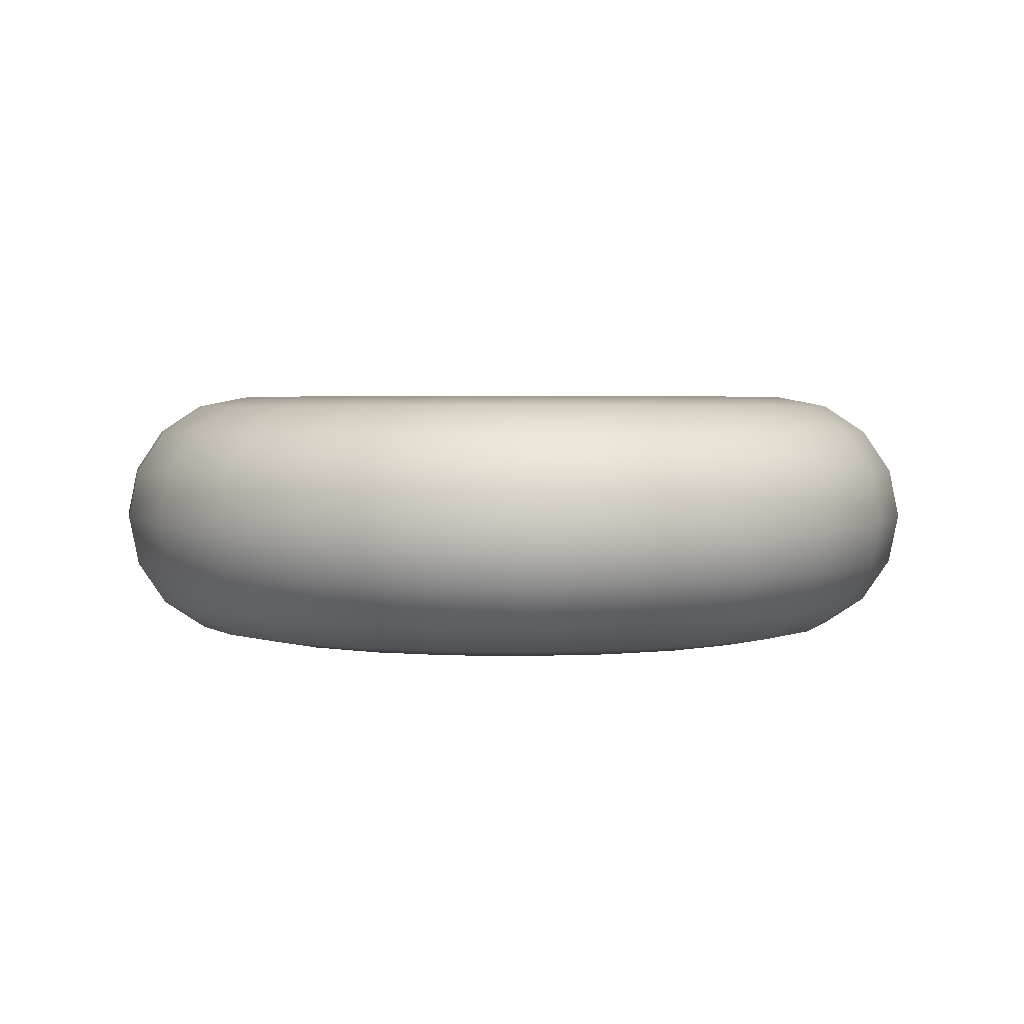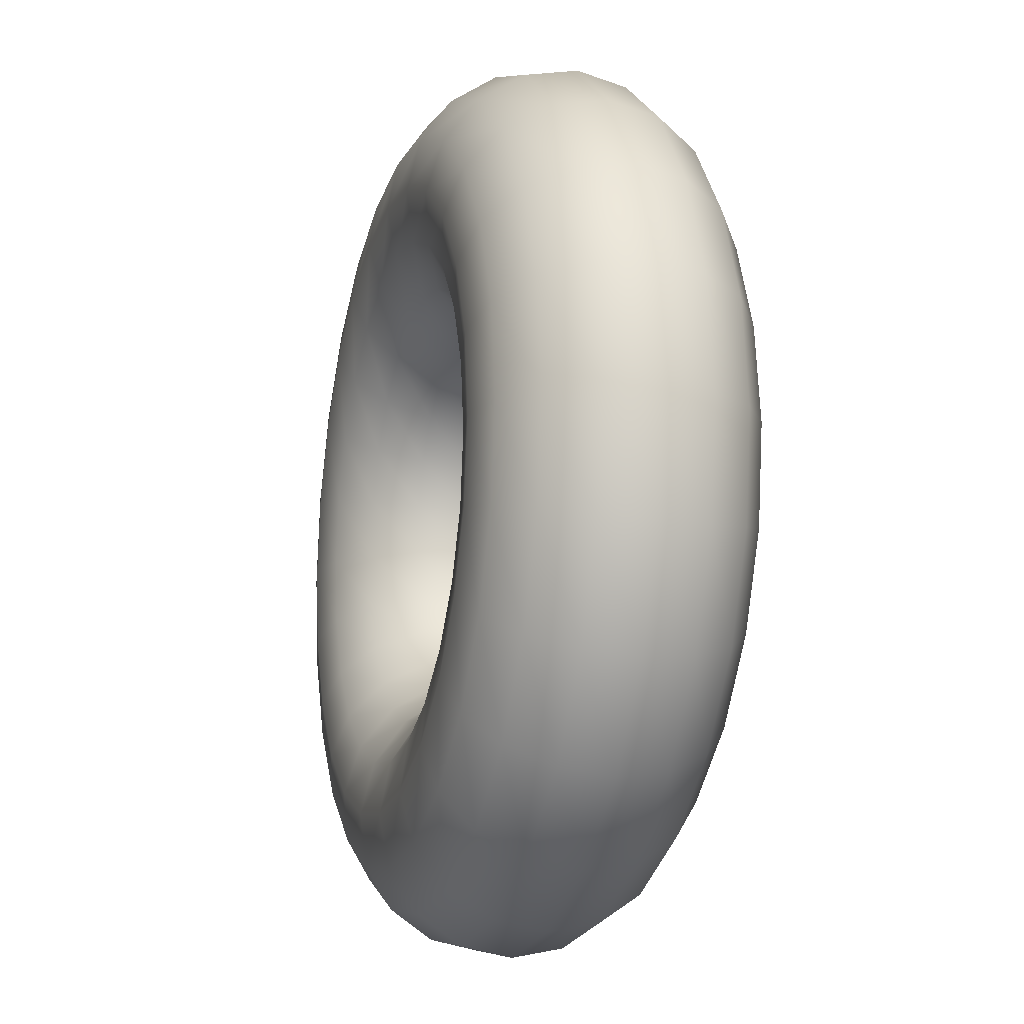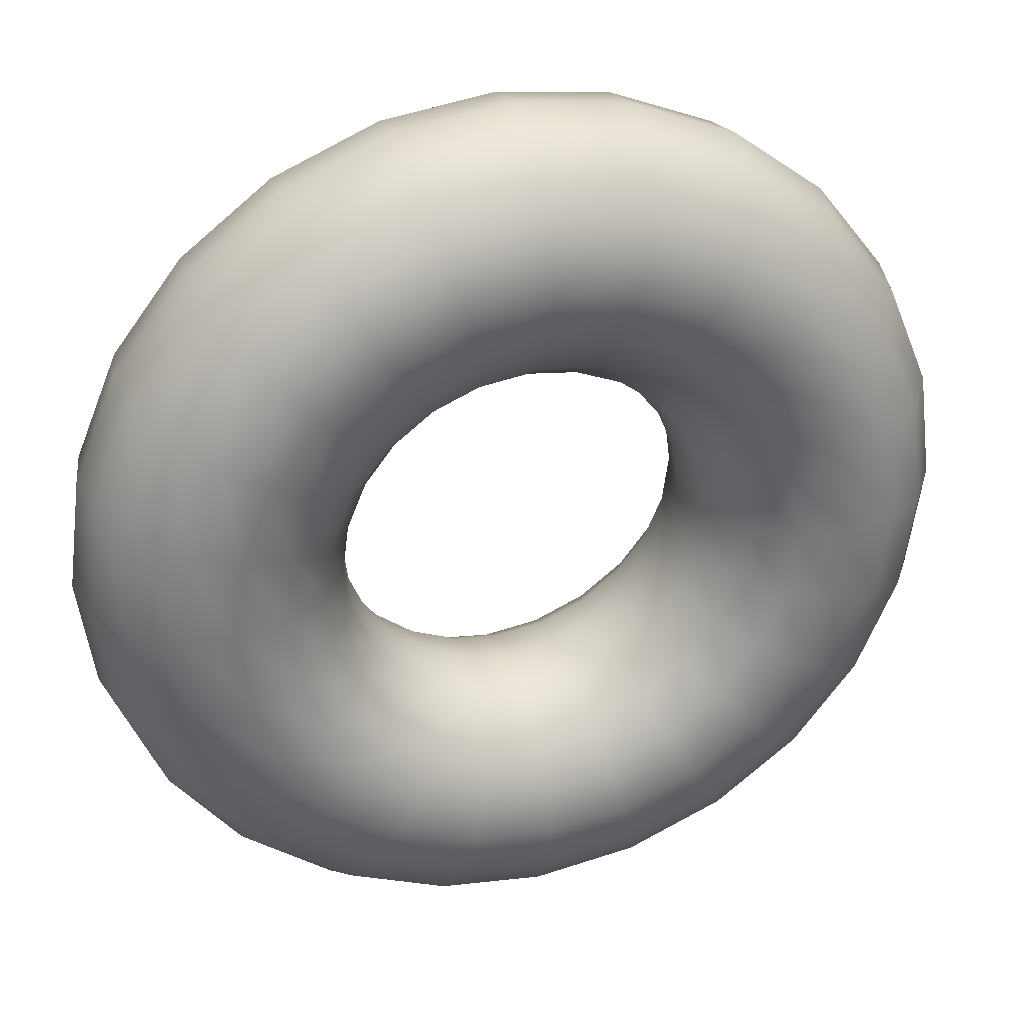
<metadata>
{"format":"obj","ext":"obj","renderer":"f3d","projection":"perspective","resolution":1024,"background":"white","views":[{"elev":2.7,"azim":-138.0,"up":"+Y"},{"elev":-14.7,"azim":73.4,"up":"+Z"},{"elev":32.8,"azim":-17.3,"up":"+Z"}]}
</metadata>
<code>
o Torus
g Torus
v -1 0 0
v -0.9772 0.1148 0
v -0.9121 0.2121 0
v -0.8148 0.2772 0
v -0.7 0.3 0
v -0.5852 0.2772 0
v -0.4879 0.2121 0
v -0.4228 0.1148 0
v -0.4 -2.623e-08 0
v -0.4228 -0.1148 0
v -0.4879 -0.2121 0
v -0.5852 -0.2772 0
v -0.7 -0.3 0
v -0.8148 -0.2772 0
v -0.9121 -0.2121 0
v -0.9772 -0.1148 0
v -0.9659 0 -0.2588
v -0.9439 0.1148 -0.2529
v -0.8811 0.2121 -0.2361
v -0.787 0.2772 -0.2109
v -0.6761 0.3 -0.1812
v -0.5653 0.2772 -0.1515
v -0.4712 0.2121 -0.1263
v -0.4084 0.1148 -0.1094
v -0.3864 -2.623e-08 -0.1035
v -0.4084 -0.1148 -0.1094
v -0.4712 -0.2121 -0.1263
v -0.5653 -0.2772 -0.1515
v -0.6761 -0.3 -0.1812
v -0.787 -0.2772 -0.2109
v -0.8811 -0.2121 -0.2361
v -0.9439 -0.1148 -0.2529
v -0.866 0 -0.5
v -0.8462 0.1148 -0.4886
v -0.7899 0.2121 -0.4561
v -0.7056 0.2772 -0.4074
v -0.6062 0.3 -0.35
v -0.5068 0.2772 -0.2926
v -0.4225 0.2121 -0.2439
v -0.3662 0.1148 -0.2114
v -0.3464 -2.623e-08 -0.2
v -0.3662 -0.1148 -0.2114
v -0.4225 -0.2121 -0.2439
v -0.5068 -0.2772 -0.2926
v -0.6062 -0.3 -0.35
v -0.7056 -0.2772 -0.4074
v -0.7899 -0.2121 -0.4561
v -0.8462 -0.1148 -0.4886
v -0.7071 0 -0.7071
v -0.691 0.1148 -0.691
v -0.645 0.2121 -0.645
v -0.5762 0.2772 -0.5762
v -0.495 0.3 -0.495
v -0.4138 0.2772 -0.4138
v -0.345 0.2121 -0.345
v -0.299 0.1148 -0.299
v -0.2828 -2.623e-08 -0.2828
v -0.299 -0.1148 -0.299
v -0.345 -0.2121 -0.345
v -0.4138 -0.2772 -0.4138
v -0.495 -0.3 -0.495
v -0.5762 -0.2772 -0.5762
v -0.645 -0.2121 -0.645
v -0.691 -0.1148 -0.691
v -0.5 0 -0.866
v -0.4886 0.1148 -0.8462
v -0.4561 0.2121 -0.7899
v -0.4074 0.2772 -0.7056
v -0.35 0.3 -0.6062
v -0.2926 0.2772 -0.5068
v -0.2439 0.2121 -0.4225
v -0.2114 0.1148 -0.3662
v -0.2 -2.623e-08 -0.3464
v -0.2114 -0.1148 -0.3662
v -0.2439 -0.2121 -0.4225
v -0.2926 -0.2772 -0.5068
v -0.35 -0.3 -0.6062
v -0.4074 -0.2772 -0.7056
v -0.4561 -0.2121 -0.7899
v -0.4886 -0.1148 -0.8462
v -0.2588 0 -0.9659
v -0.2529 0.1148 -0.9439
v -0.2361 0.2121 -0.8811
v -0.2109 0.2772 -0.787
v -0.1812 0.3 -0.6761
v -0.1515 0.2772 -0.5653
v -0.1263 0.2121 -0.4712
v -0.1094 0.1148 -0.4084
v -0.1035 -2.623e-08 -0.3864
v -0.1094 -0.1148 -0.4084
v -0.1263 -0.2121 -0.4712
v -0.1515 -0.2772 -0.5653
v -0.1812 -0.3 -0.6761
v -0.2109 -0.2772 -0.787
v -0.2361 -0.2121 -0.8811
v -0.2529 -0.1148 -0.9439
v -5.96e-08 0 -1
v -5.96e-08 0.1148 -0.9772
v -5.96e-08 0.2121 -0.9121
v -5.96e-08 0.2772 -0.8148
v -5.96e-08 0.3 -0.7
v -5.96e-08 0.2772 -0.5852
v 0 0.2121 -0.4879
v 0 0.1148 -0.4228
v 0 -2.623e-08 -0.4
v 0 -0.1148 -0.4228
v 0 -0.2121 -0.4879
v -5.96e-08 -0.2772 -0.5852
v -5.96e-08 -0.3 -0.7
v -5.96e-08 -0.2772 -0.8148
v -5.96e-08 -0.2121 -0.9121
v -5.96e-08 -0.1148 -0.9772
v 0.2588 0 -0.9659
v 0.2529 0.1148 -0.9439
v 0.2361 0.2121 -0.8811
v 0.2109 0.2772 -0.787
v 0.1812 0.3 -0.6761
v 0.1515 0.2772 -0.5653
v 0.1263 0.2121 -0.4712
v 0.1094 0.1148 -0.4084
v 0.1035 -2.623e-08 -0.3864
v 0.1094 -0.1148 -0.4084
v 0.1263 -0.2121 -0.4712
v 0.1515 -0.2772 -0.5653
v 0.1812 -0.3 -0.6761
v 0.2109 -0.2772 -0.787
v 0.2361 -0.2121 -0.8811
v 0.2529 -0.1148 -0.9439
v 0.5 0 -0.866
v 0.4886 0.1148 -0.8462
v 0.4561 0.2121 -0.7899
v 0.4074 0.2772 -0.7056
v 0.35 0.3 -0.6062
v 0.2926 0.2772 -0.5068
v 0.2439 0.2121 -0.4225
v 0.2114 0.1148 -0.3662
v 0.2 -2.623e-08 -0.3464
v 0.2114 -0.1148 -0.3662
v 0.2439 -0.2121 -0.4225
v 0.2926 -0.2772 -0.5068
v 0.35 -0.3 -0.6062
v 0.4074 -0.2772 -0.7056
v 0.4561 -0.2121 -0.7899
v 0.4886 -0.1148 -0.8462
v 0.7071 0 -0.7071
v 0.691 0.1148 -0.691
v 0.645 0.2121 -0.645
v 0.5762 0.2772 -0.5762
v 0.495 0.3 -0.495
v 0.4138 0.2772 -0.4138
v 0.345 0.2121 -0.345
v 0.299 0.1148 -0.299
v 0.2828 -2.623e-08 -0.2828
v 0.299 -0.1148 -0.299
v 0.345 -0.2121 -0.345
v 0.4138 -0.2772 -0.4138
v 0.495 -0.3 -0.495
v 0.5762 -0.2772 -0.5762
v 0.645 -0.2121 -0.645
v 0.691 -0.1148 -0.691
v 0.866 0 -0.5
v 0.8462 0.1148 -0.4886
v 0.7899 0.2121 -0.4561
v 0.7056 0.2772 -0.4074
v 0.6062 0.3 -0.35
v 0.5068 0.2772 -0.2926
v 0.4225 0.2121 -0.2439
v 0.3662 0.1148 -0.2114
v 0.3464 -2.623e-08 -0.2
v 0.3662 -0.1148 -0.2114
v 0.4225 -0.2121 -0.2439
v 0.5068 -0.2772 -0.2926
v 0.6062 -0.3 -0.35
v 0.7056 -0.2772 -0.4074
v 0.7899 -0.2121 -0.4561
v 0.8462 -0.1148 -0.4886
v 0.9659 0 -0.2588
v 0.9439 0.1148 -0.2529
v 0.8811 0.2121 -0.2361
v 0.787 0.2772 -0.2109
v 0.6761 0.3 -0.1812
v 0.5653 0.2772 -0.1515
v 0.4712 0.2121 -0.1263
v 0.4084 0.1148 -0.1094
v 0.3864 -2.623e-08 -0.1035
v 0.4084 -0.1148 -0.1094
v 0.4712 -0.2121 -0.1263
v 0.5653 -0.2772 -0.1515
v 0.6761 -0.3 -0.1812
v 0.787 -0.2772 -0.2109
v 0.8811 -0.2121 -0.2361
v 0.9439 -0.1148 -0.2529
v 1 0 8.742e-08
v 0.9772 0.1148 8.543e-08
v 0.9121 0.2121 7.974e-08
v 0.8148 0.2772 7.123e-08
v 0.7 0.3 6.12e-08
v 0.5852 0.2772 5.116e-08
v 0.4879 0.2121 4.265e-08
v 0.4228 0.1148 3.697e-08
v 0.4 -2.623e-08 3.497e-08
v 0.4228 -0.1148 3.697e-08
v 0.4879 -0.2121 4.265e-08
v 0.5852 -0.2772 5.116e-08
v 0.7 -0.3 6.12e-08
v 0.8148 -0.2772 7.123e-08
v 0.9121 -0.2121 7.974e-08
v 0.9772 -0.1148 8.543e-08
v 0.9659 0 0.2588
v 0.9439 0.1148 0.2529
v 0.8811 0.2121 0.2361
v 0.787 0.2772 0.2109
v 0.6761 0.3 0.1812
v 0.5653 0.2772 0.1515
v 0.4712 0.2121 0.1263
v 0.4084 0.1148 0.1094
v 0.3864 -2.623e-08 0.1035
v 0.4084 -0.1148 0.1094
v 0.4712 -0.2121 0.1263
v 0.5653 -0.2772 0.1515
v 0.6761 -0.3 0.1812
v 0.787 -0.2772 0.2109
v 0.8811 -0.2121 0.2361
v 0.9439 -0.1148 0.2529
v 0.866 0 0.5
v 0.8462 0.1148 0.4886
v 0.7899 0.2121 0.4561
v 0.7056 0.2772 0.4074
v 0.6062 0.3 0.35
v 0.5068 0.2772 0.2926
v 0.4225 0.2121 0.2439
v 0.3662 0.1148 0.2114
v 0.3464 -2.623e-08 0.2
v 0.3662 -0.1148 0.2114
v 0.4225 -0.2121 0.2439
v 0.5068 -0.2772 0.2926
v 0.6062 -0.3 0.35
v 0.7056 -0.2772 0.4074
v 0.7899 -0.2121 0.4561
v 0.8462 -0.1148 0.4886
v 0.7071 0 0.7071
v 0.691 0.1148 0.691
v 0.645 0.2121 0.645
v 0.5762 0.2772 0.5762
v 0.495 0.3 0.495
v 0.4138 0.2772 0.4138
v 0.345 0.2121 0.345
v 0.299 0.1148 0.299
v 0.2828 -2.623e-08 0.2828
v 0.299 -0.1148 0.299
v 0.345 -0.2121 0.345
v 0.4138 -0.2772 0.4138
v 0.495 -0.3 0.495
v 0.5762 -0.2772 0.5762
v 0.645 -0.2121 0.645
v 0.691 -0.1148 0.691
v 0.5 0 0.866
v 0.4886 0.1148 0.8462
v 0.4561 0.2121 0.7899
v 0.4074 0.2772 0.7056
v 0.35 0.3 0.6062
v 0.2926 0.2772 0.5068
v 0.2439 0.2121 0.4225
v 0.2114 0.1148 0.3662
v 0.2 -2.623e-08 0.3464
v 0.2114 -0.1148 0.3662
v 0.2439 -0.2121 0.4225
v 0.2926 -0.2772 0.5068
v 0.35 -0.3 0.6062
v 0.4074 -0.2772 0.7056
v 0.4561 -0.2121 0.7899
v 0.4886 -0.1148 0.8462
v 0.2588 0 0.9659
v 0.2529 0.1148 0.9439
v 0.2361 0.2121 0.8811
v 0.2109 0.2772 0.787
v 0.1812 0.3 0.6761
v 0.1515 0.2772 0.5653
v 0.1263 0.2121 0.4712
v 0.1094 0.1148 0.4084
v 0.1035 -2.623e-08 0.3864
v 0.1094 -0.1148 0.4084
v 0.1263 -0.2121 0.4712
v 0.1515 -0.2772 0.5653
v 0.1812 -0.3 0.6761
v 0.2109 -0.2772 0.787
v 0.2361 -0.2121 0.8811
v 0.2529 -0.1148 0.9439
v -5.96e-08 0 1
v -5.96e-08 0.1148 0.9772
v -5.96e-08 0.2121 0.9121
v -5.96e-08 0.2772 0.8148
v -5.96e-08 0.3 0.7
v -5.96e-08 0.2772 0.5852
v 0 0.2121 0.4879
v 0 0.1148 0.4228
v 0 -2.623e-08 0.4
v 0 -0.1148 0.4228
v 0 -0.2121 0.4879
v -5.96e-08 -0.2772 0.5852
v -5.96e-08 -0.3 0.7
v -5.96e-08 -0.2772 0.8148
v -5.96e-08 -0.2121 0.9121
v -5.96e-08 -0.1148 0.9772
v -0.2588 0 0.9659
v -0.2529 0.1148 0.9439
v -0.2361 0.2121 0.8811
v -0.2109 0.2772 0.787
v -0.1812 0.3 0.6761
v -0.1515 0.2772 0.5653
v -0.1263 0.2121 0.4712
v -0.1094 0.1148 0.4084
v -0.1035 -2.623e-08 0.3864
v -0.1094 -0.1148 0.4084
v -0.1263 -0.2121 0.4712
v -0.1515 -0.2772 0.5653
v -0.1812 -0.3 0.6761
v -0.2109 -0.2772 0.787
v -0.2361 -0.2121 0.8811
v -0.2529 -0.1148 0.9439
v -0.5 0 0.866
v -0.4886 0.1148 0.8462
v -0.4561 0.2121 0.7899
v -0.4074 0.2772 0.7056
v -0.35 0.3 0.6062
v -0.2926 0.2772 0.5068
v -0.2439 0.2121 0.4225
v -0.2114 0.1148 0.3662
v -0.2 -2.623e-08 0.3464
v -0.2114 -0.1148 0.3662
v -0.2439 -0.2121 0.4225
v -0.2926 -0.2772 0.5068
v -0.35 -0.3 0.6062
v -0.4074 -0.2772 0.7056
v -0.4561 -0.2121 0.7899
v -0.4886 -0.1148 0.8462
v -0.7071 0 0.7071
v -0.691 0.1148 0.691
v -0.645 0.2121 0.645
v -0.5762 0.2772 0.5762
v -0.495 0.3 0.495
v -0.4138 0.2772 0.4138
v -0.345 0.2121 0.345
v -0.299 0.1148 0.299
v -0.2828 -2.623e-08 0.2828
v -0.299 -0.1148 0.299
v -0.345 -0.2121 0.345
v -0.4138 -0.2772 0.4138
v -0.495 -0.3 0.495
v -0.5762 -0.2772 0.5762
v -0.645 -0.2121 0.645
v -0.691 -0.1148 0.691
v -0.866 0 0.5
v -0.8462 0.1148 0.4886
v -0.7899 0.2121 0.4561
v -0.7056 0.2772 0.4074
v -0.6062 0.3 0.35
v -0.5068 0.2772 0.2926
v -0.4225 0.2121 0.2439
v -0.3662 0.1148 0.2114
v -0.3464 -2.623e-08 0.2
v -0.3662 -0.1148 0.2114
v -0.4225 -0.2121 0.2439
v -0.5068 -0.2772 0.2926
v -0.6062 -0.3 0.35
v -0.7056 -0.2772 0.4074
v -0.7899 -0.2121 0.4561
v -0.8462 -0.1148 0.4886
v -0.9659 0 0.2588
v -0.9439 0.1148 0.2529
v -0.8811 0.2121 0.2361
v -0.787 0.2772 0.2109
v -0.6761 0.3 0.1812
v -0.5653 0.2772 0.1515
v -0.4712 0.2121 0.1263
v -0.4084 0.1148 0.1094
v -0.3864 -2.623e-08 0.1035
v -0.4084 -0.1148 0.1094
v -0.4712 -0.2121 0.1263
v -0.5653 -0.2772 0.1515
v -0.6761 -0.3 0.1812
v -0.787 -0.2772 0.2109
v -0.8811 -0.2121 0.2361
v -0.9439 -0.1148 0.2529
f 2 18 17 1
f 3 19 18 2
f 4 20 19 3
f 5 21 20 4
f 6 22 21 5
f 7 23 22 6
f 8 24 23 7
f 9 25 24 8
f 10 26 25 9
f 11 27 26 10
f 12 28 27 11
f 13 29 28 12
f 14 30 29 13
f 15 31 30 14
f 16 32 31 15
f 1 17 32 16
f 18 34 33 17
f 19 35 34 18
f 20 36 35 19
f 21 37 36 20
f 22 38 37 21
f 23 39 38 22
f 24 40 39 23
f 25 41 40 24
f 26 42 41 25
f 27 43 42 26
f 28 44 43 27
f 29 45 44 28
f 30 46 45 29
f 31 47 46 30
f 32 48 47 31
f 17 33 48 32
f 34 50 49 33
f 35 51 50 34
f 36 52 51 35
f 37 53 52 36
f 38 54 53 37
f 39 55 54 38
f 40 56 55 39
f 41 57 56 40
f 42 58 57 41
f 43 59 58 42
f 44 60 59 43
f 45 61 60 44
f 46 62 61 45
f 47 63 62 46
f 48 64 63 47
f 33 49 64 48
f 50 66 65 49
f 51 67 66 50
f 52 68 67 51
f 53 69 68 52
f 54 70 69 53
f 55 71 70 54
f 56 72 71 55
f 57 73 72 56
f 58 74 73 57
f 59 75 74 58
f 60 76 75 59
f 61 77 76 60
f 62 78 77 61
f 63 79 78 62
f 64 80 79 63
f 49 65 80 64
f 66 82 81 65
f 67 83 82 66
f 68 84 83 67
f 69 85 84 68
f 70 86 85 69
f 71 87 86 70
f 72 88 87 71
f 73 89 88 72
f 74 90 89 73
f 75 91 90 74
f 76 92 91 75
f 77 93 92 76
f 78 94 93 77
f 79 95 94 78
f 80 96 95 79
f 65 81 96 80
f 82 98 97 81
f 83 99 98 82
f 84 100 99 83
f 85 101 100 84
f 86 102 101 85
f 87 103 102 86
f 88 104 103 87
f 89 105 104 88
f 90 106 105 89
f 91 107 106 90
f 92 108 107 91
f 93 109 108 92
f 94 110 109 93
f 95 111 110 94
f 96 112 111 95
f 81 97 112 96
f 98 114 113 97
f 99 115 114 98
f 100 116 115 99
f 101 117 116 100
f 102 118 117 101
f 103 119 118 102
f 104 120 119 103
f 105 121 120 104
f 106 122 121 105
f 107 123 122 106
f 108 124 123 107
f 109 125 124 108
f 110 126 125 109
f 111 127 126 110
f 112 128 127 111
f 97 113 128 112
f 114 130 129 113
f 115 131 130 114
f 116 132 131 115
f 117 133 132 116
f 118 134 133 117
f 119 135 134 118
f 120 136 135 119
f 121 137 136 120
f 122 138 137 121
f 123 139 138 122
f 124 140 139 123
f 125 141 140 124
f 126 142 141 125
f 127 143 142 126
f 128 144 143 127
f 113 129 144 128
f 130 146 145 129
f 131 147 146 130
f 132 148 147 131
f 133 149 148 132
f 134 150 149 133
f 135 151 150 134
f 136 152 151 135
f 137 153 152 136
f 138 154 153 137
f 139 155 154 138
f 140 156 155 139
f 141 157 156 140
f 142 158 157 141
f 143 159 158 142
f 144 160 159 143
f 129 145 160 144
f 146 162 161 145
f 147 163 162 146
f 148 164 163 147
f 149 165 164 148
f 150 166 165 149
f 151 167 166 150
f 152 168 167 151
f 153 169 168 152
f 154 170 169 153
f 155 171 170 154
f 156 172 171 155
f 157 173 172 156
f 158 174 173 157
f 159 175 174 158
f 160 176 175 159
f 145 161 176 160
f 162 178 177 161
f 163 179 178 162
f 164 180 179 163
f 165 181 180 164
f 166 182 181 165
f 167 183 182 166
f 168 184 183 167
f 169 185 184 168
f 170 186 185 169
f 171 187 186 170
f 172 188 187 171
f 173 189 188 172
f 174 190 189 173
f 175 191 190 174
f 176 192 191 175
f 161 177 192 176
f 178 194 193 177
f 179 195 194 178
f 180 196 195 179
f 181 197 196 180
f 182 198 197 181
f 183 199 198 182
f 184 200 199 183
f 185 201 200 184
f 186 202 201 185
f 187 203 202 186
f 188 204 203 187
f 189 205 204 188
f 190 206 205 189
f 191 207 206 190
f 192 208 207 191
f 177 193 208 192
f 194 210 209 193
f 195 211 210 194
f 196 212 211 195
f 197 213 212 196
f 198 214 213 197
f 199 215 214 198
f 200 216 215 199
f 201 217 216 200
f 202 218 217 201
f 203 219 218 202
f 204 220 219 203
f 205 221 220 204
f 206 222 221 205
f 207 223 222 206
f 208 224 223 207
f 193 209 224 208
f 210 226 225 209
f 211 227 226 210
f 212 228 227 211
f 213 229 228 212
f 214 230 229 213
f 215 231 230 214
f 216 232 231 215
f 217 233 232 216
f 218 234 233 217
f 219 235 234 218
f 220 236 235 219
f 221 237 236 220
f 222 238 237 221
f 223 239 238 222
f 224 240 239 223
f 209 225 240 224
f 226 242 241 225
f 227 243 242 226
f 228 244 243 227
f 229 245 244 228
f 230 246 245 229
f 231 247 246 230
f 232 248 247 231
f 233 249 248 232
f 234 250 249 233
f 235 251 250 234
f 236 252 251 235
f 237 253 252 236
f 238 254 253 237
f 239 255 254 238
f 240 256 255 239
f 225 241 256 240
f 242 258 257 241
f 243 259 258 242
f 244 260 259 243
f 245 261 260 244
f 246 262 261 245
f 247 263 262 246
f 248 264 263 247
f 249 265 264 248
f 250 266 265 249
f 251 267 266 250
f 252 268 267 251
f 253 269 268 252
f 254 270 269 253
f 255 271 270 254
f 256 272 271 255
f 241 257 272 256
f 258 274 273 257
f 259 275 274 258
f 260 276 275 259
f 261 277 276 260
f 262 278 277 261
f 263 279 278 262
f 264 280 279 263
f 265 281 280 264
f 266 282 281 265
f 267 283 282 266
f 268 284 283 267
f 269 285 284 268
f 270 286 285 269
f 271 287 286 270
f 272 288 287 271
f 257 273 288 272
f 274 290 289 273
f 275 291 290 274
f 276 292 291 275
f 277 293 292 276
f 278 294 293 277
f 279 295 294 278
f 280 296 295 279
f 281 297 296 280
f 282 298 297 281
f 283 299 298 282
f 284 300 299 283
f 285 301 300 284
f 286 302 301 285
f 287 303 302 286
f 288 304 303 287
f 273 289 304 288
f 290 306 305 289
f 291 307 306 290
f 292 308 307 291
f 293 309 308 292
f 294 310 309 293
f 295 311 310 294
f 296 312 311 295
f 297 313 312 296
f 298 314 313 297
f 299 315 314 298
f 300 316 315 299
f 301 317 316 300
f 302 318 317 301
f 303 319 318 302
f 304 320 319 303
f 289 305 320 304
f 306 322 321 305
f 307 323 322 306
f 308 324 323 307
f 309 325 324 308
f 310 326 325 309
f 311 327 326 310
f 312 328 327 311
f 313 329 328 312
f 314 330 329 313
f 315 331 330 314
f 316 332 331 315
f 317 333 332 316
f 318 334 333 317
f 319 335 334 318
f 320 336 335 319
f 305 321 336 320
f 322 338 337 321
f 323 339 338 322
f 324 340 339 323
f 325 341 340 324
f 326 342 341 325
f 327 343 342 326
f 328 344 343 327
f 329 345 344 328
f 330 346 345 329
f 331 347 346 330
f 332 348 347 331
f 333 349 348 332
f 334 350 349 333
f 335 351 350 334
f 336 352 351 335
f 321 337 352 336
f 338 354 353 337
f 339 355 354 338
f 340 356 355 339
f 341 357 356 340
f 342 358 357 341
f 343 359 358 342
f 344 360 359 343
f 345 361 360 344
f 346 362 361 345
f 347 363 362 346
f 348 364 363 347
f 349 365 364 348
f 350 366 365 349
f 351 367 366 350
f 352 368 367 351
f 337 353 368 352
f 354 370 369 353
f 355 371 370 354
f 356 372 371 355
f 357 373 372 356
f 358 374 373 357
f 359 375 374 358
f 360 376 375 359
f 361 377 376 360
f 362 378 377 361
f 363 379 378 362
f 364 380 379 363
f 365 381 380 364
f 366 382 381 365
f 367 383 382 366
f 368 384 383 367
f 353 369 384 368
f 370 2 1 369
f 371 3 2 370
f 372 4 3 371
f 373 5 4 372
f 374 6 5 373
f 375 7 6 374
f 376 8 7 375
f 377 9 8 376
f 378 10 9 377
f 379 11 10 378
f 380 12 11 379
f 381 13 12 380
f 382 14 13 381
f 383 15 14 382
f 384 16 15 383
f 369 1 16 384

</code>
